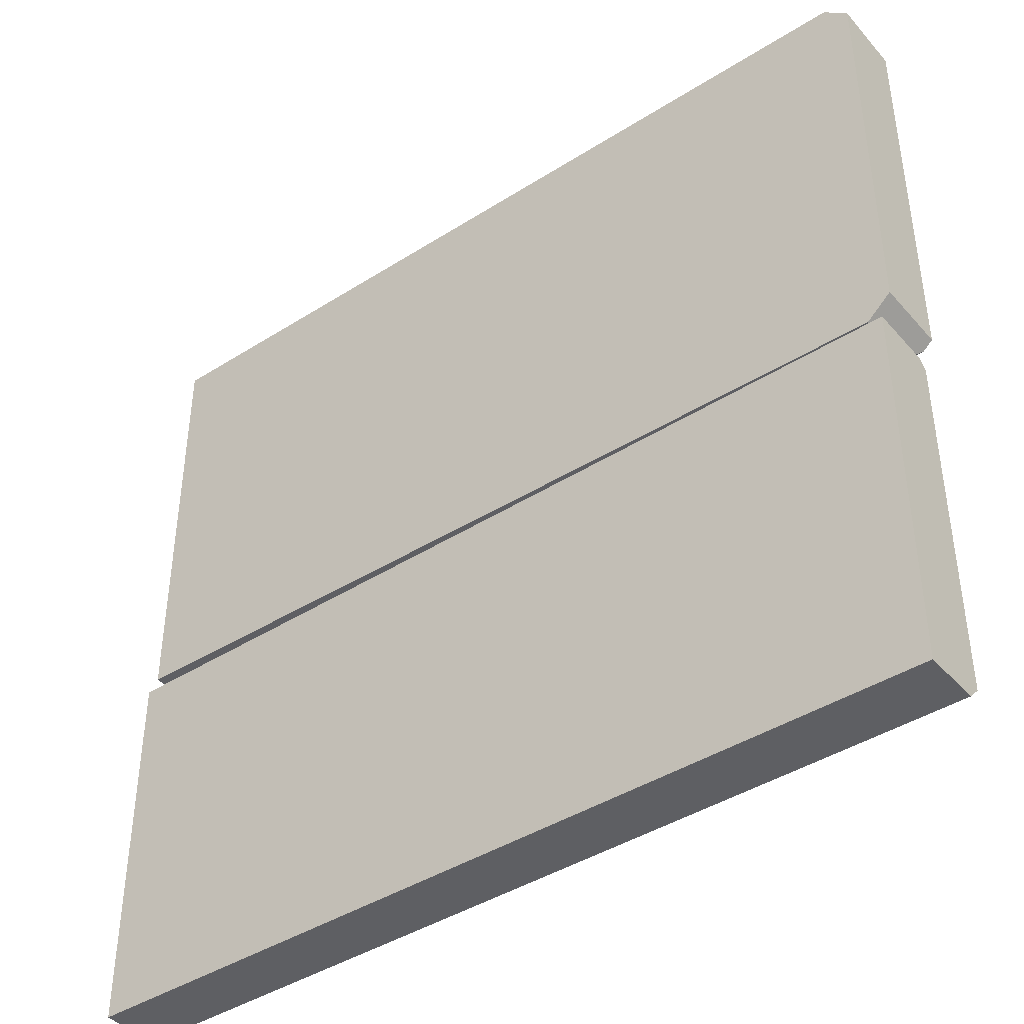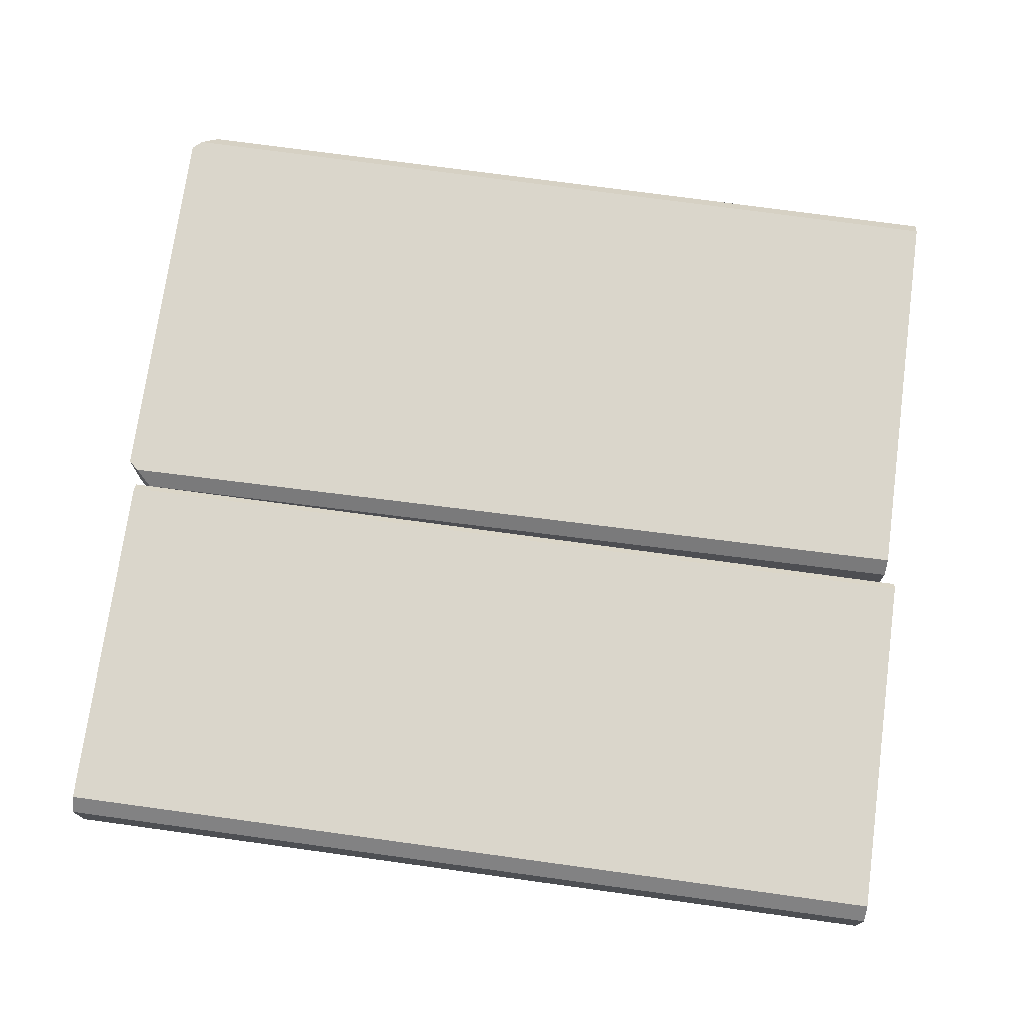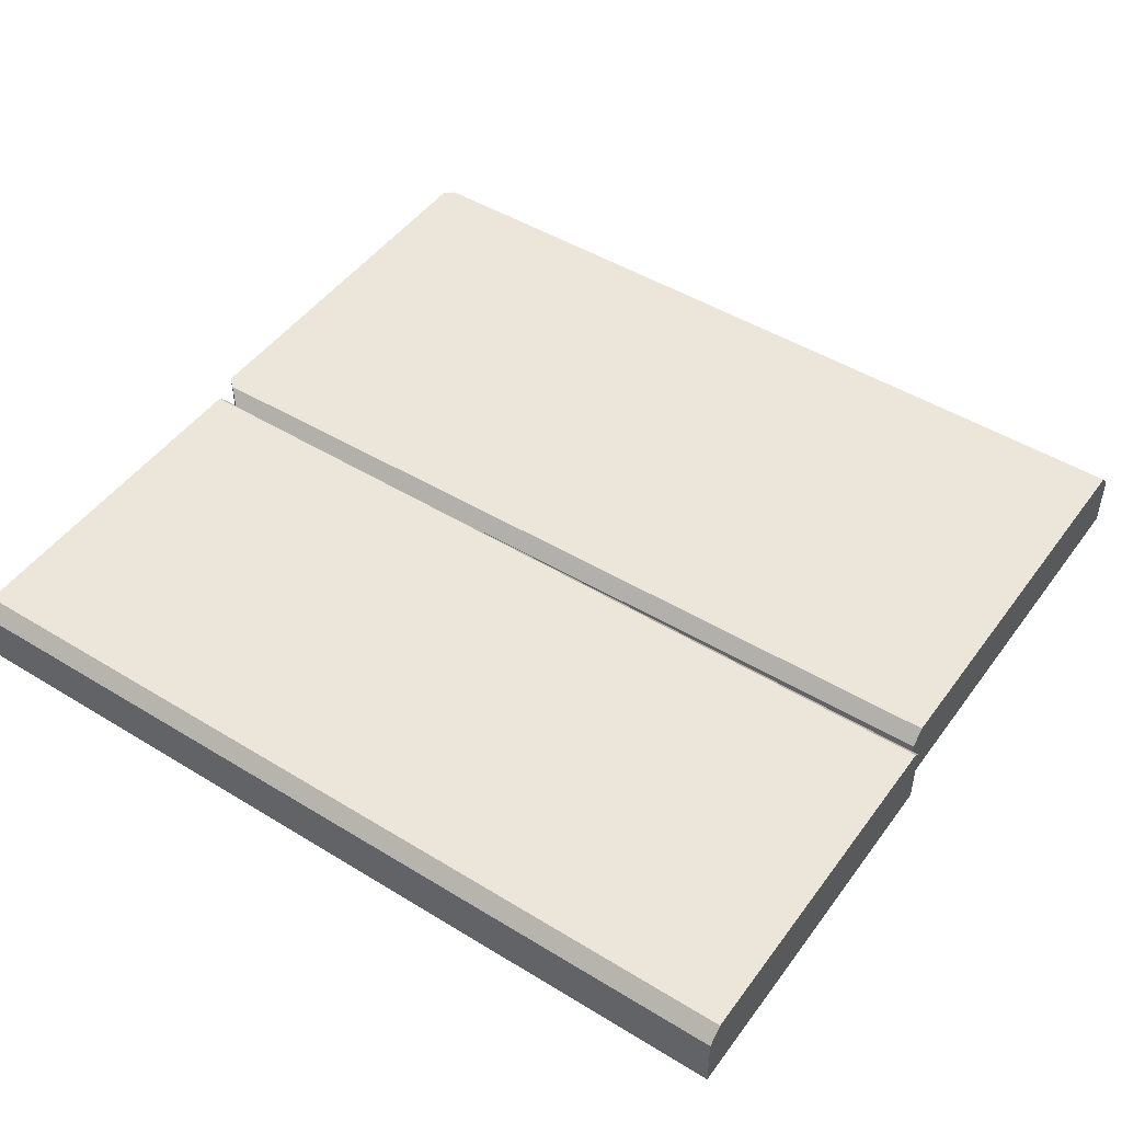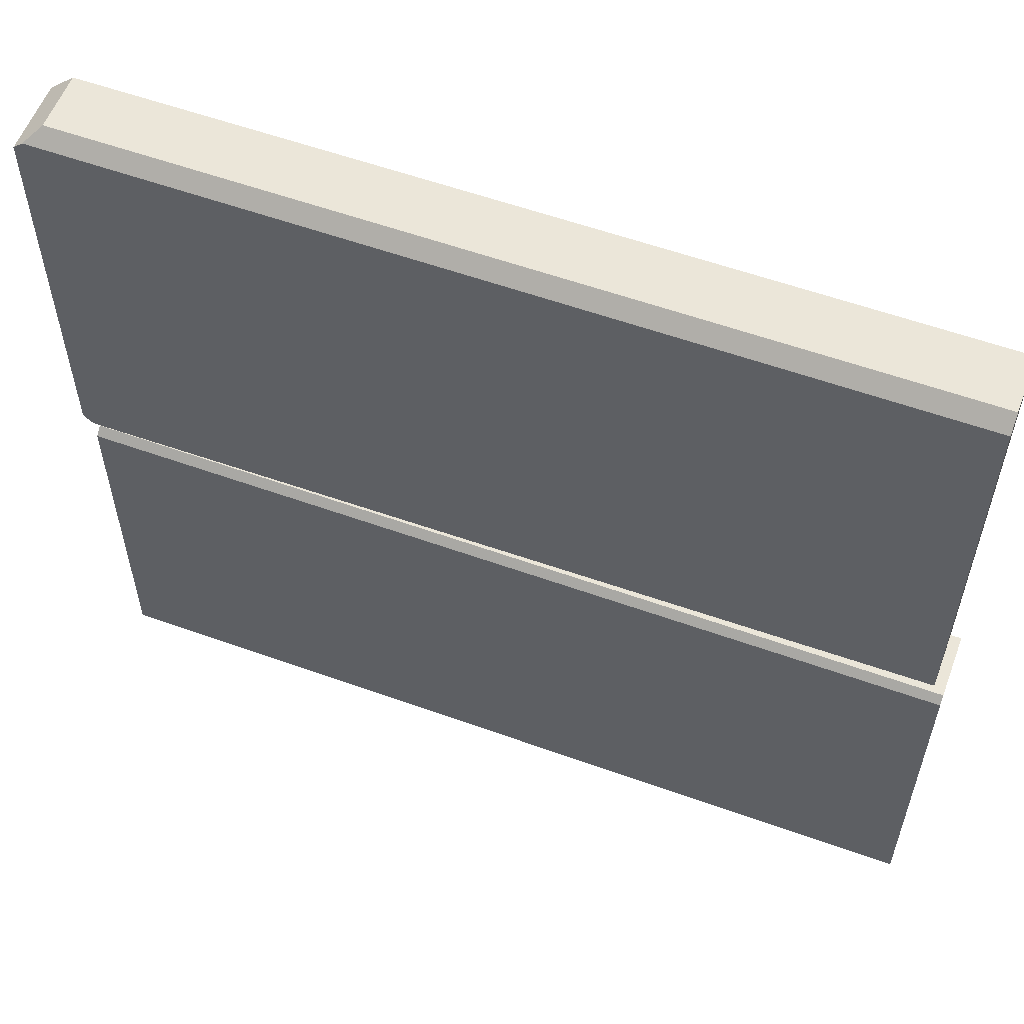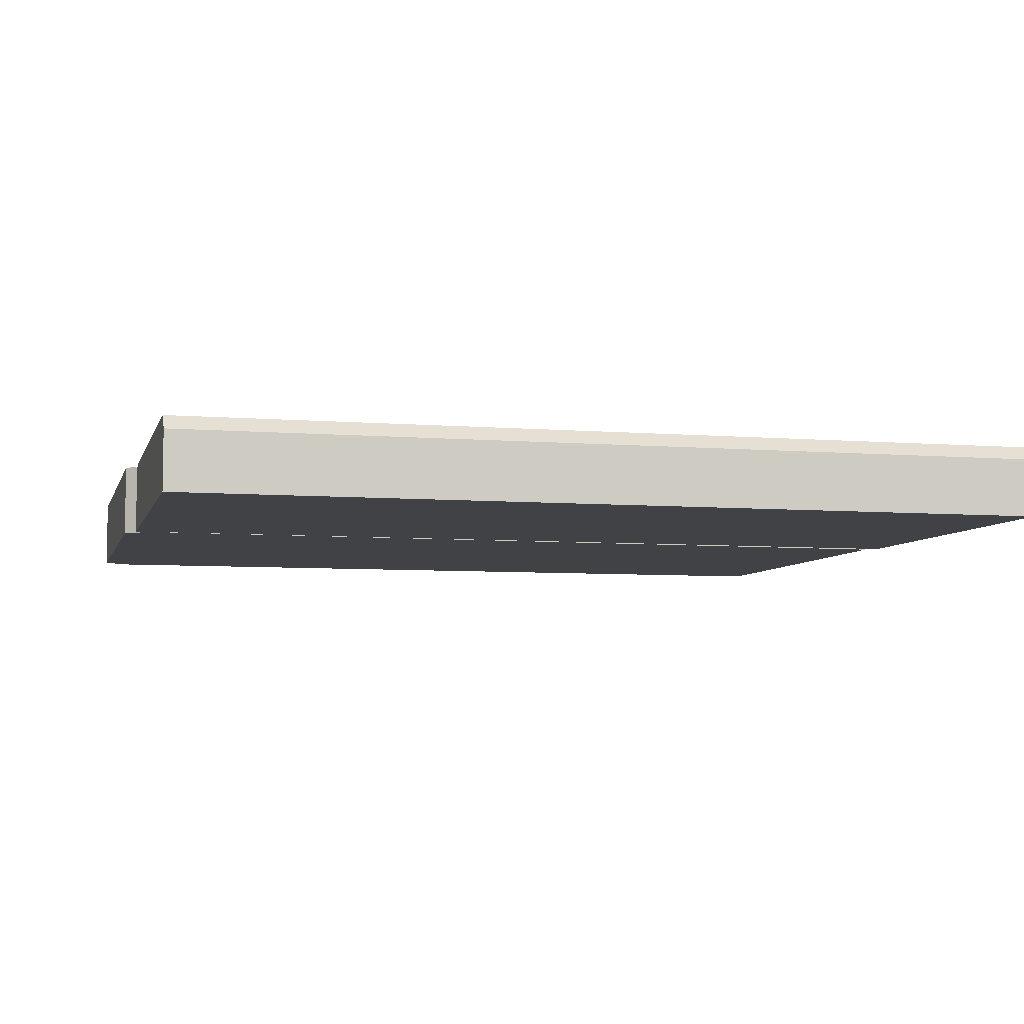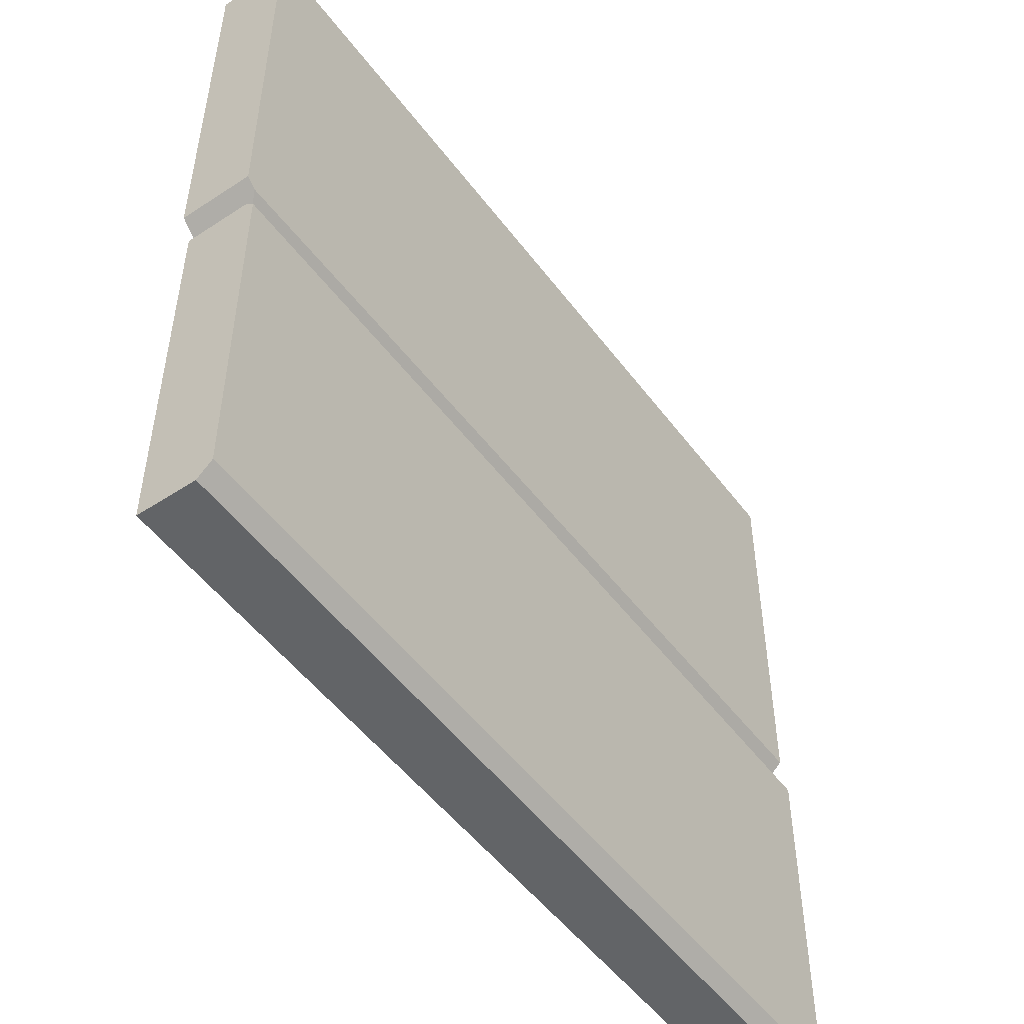
<metadata>
{"format":"obj","ext":"obj","renderer":"f3d","projection":"perspective","resolution":1024,"background":"white","views":[{"elev":-42.0,"azim":37.4,"up":"+Z"},{"elev":73.7,"azim":-172.2,"up":"+Y"},{"elev":47.9,"azim":-145.5,"up":"+Y"},{"elev":57.4,"azim":-159.5,"up":"+Z"},{"elev":-6.2,"azim":165.9,"up":"+Y"},{"elev":-51.1,"azim":125.6,"up":"+Z"}]}
</metadata>
<code>
g Plank1
v -1.518 0.07501 -1.418
v -1.518 -0.125 -1.418
v 1.482 -0.125 -1.418
v 1.482 0.07501 -1.418
v -1.518 0.125 -0.1416
v -1.518 0.125 -1.368
v 1.482 0.125 -1.368
v 1.482 0.125 -0.1416
v -1.518 -0.125 -0.1166
v 1.482 -0.125 -0.1166
v 1.482 -0.125 -1.418
v -1.518 -0.125 -1.418
v 1.482 0.09624 -0.1166
v 1.482 0.125 -0.1416
v 1.482 0.125 -1.368
v 1.482 0.07501 -1.418
v 1.482 -0.125 -0.1166
v 1.482 -0.125 -1.418
v -1.518 0.07501 -1.418
v -1.518 0.125 -1.368
v -1.518 0.125 -0.1416
v -1.518 0.1 -0.1166
v -1.518 -0.125 -1.418
v -1.518 -0.125 -0.1166
v 1.482 0.09624 -0.1166
v 1.482 -0.125 -0.1166
v -1.518 -0.125 -0.1166
v -1.518 0.1 -0.1166
v 1.482 0.09624 -0.1166
v -1.518 0.1 -0.1166
v -1.518 0.125 -0.1416
v 1.482 0.125 -0.1416
v -1.518 0.07501 -1.418
v 1.482 0.07501 -1.418
v 1.482 0.125 -1.368
v -1.518 0.125 -1.368
v -1.482 0.125 1.372
v -1.482 0.125 -0.0319
v 1.484 0.125 -0.06446
v 1.484 0.125 1.372
v 1.518 0.125 1.342
v 1.518 0.125 -0.03389
v 1.434 -0.125 1.418
v 1.518 -0.125 1.342
v 1.518 -0.125 -0.03389
v 1.434 -0.125 -0.1103
v -1.482 -0.125 1.418
v -1.482 -0.125 -0.07774
v 1.518 0.07461 -0.03389
v 1.518 -0.125 -0.03389
v 1.518 -0.125 1.342
v 1.518 0.07499 1.342
v 1.518 0.125 1.342
v 1.518 0.125 -0.03389
v -1.482 0.07441 -0.07774
v -1.482 0.125 -0.0319
v -1.482 0.125 1.372
v -1.482 0.07441 1.418
v -1.482 -0.125 -0.07774
v -1.482 -0.125 1.418
v 1.434 -0.125 1.418
v -1.482 -0.125 1.418
v -1.482 0.07441 1.418
v 1.434 0.07441 1.418
v -1.482 0.07441 -0.07774
v -1.482 -0.125 -0.07774
v 1.434 -0.125 -0.1103
v 1.434 0.07441 -0.1103
v 1.518 0.07499 1.342
v 1.518 -0.125 1.342
v 1.434 -0.125 1.418
v 1.434 0.07441 1.418
v 1.518 0.125 1.342
v 1.484 0.125 1.372
v 1.434 0.07441 -0.1103
v 1.434 -0.125 -0.1103
v 1.518 -0.125 -0.03389
v 1.518 0.07461 -0.03389
v 1.518 0.125 -0.03389
v 1.484 0.125 -0.06446
v -1.482 0.125 1.372
v 1.484 0.125 1.372
v 1.434 0.07441 1.418
v -1.482 0.07441 1.418
v -1.482 0.07441 -0.07774
v 1.434 0.07441 -0.1103
v 1.484 0.125 -0.06446
v -1.482 0.125 -0.0319
g Plank1_0
f 3 2 1
f 4 3 1
f 7 6 5
f 8 7 5
f 11 10 9
f 12 11 9
f 15 14 13
f 16 15 13
f 16 13 17
f 18 16 17
f 21 20 19
f 22 21 19
f 22 19 23
f 24 22 23
f 27 26 25
f 28 27 25
f 31 30 29
f 32 31 29
f 35 34 33
f 36 35 33
f 39 38 37
f 40 39 37
f 40 41 39
f 41 42 39
f 45 44 43
f 46 45 43
f 46 43 47
f 48 46 47
f 51 50 49
f 52 51 49
f 52 49 53
f 49 54 53
f 57 56 55
f 58 57 55
f 58 55 59
f 60 58 59
f 63 62 61
f 64 63 61
f 67 66 65
f 68 67 65
f 71 70 69
f 72 71 69
f 72 69 73
f 74 72 73
f 77 76 75
f 78 77 75
f 79 78 75
f 80 79 75
f 83 82 81
f 84 83 81
f 87 86 85
f 88 87 85

</code>
